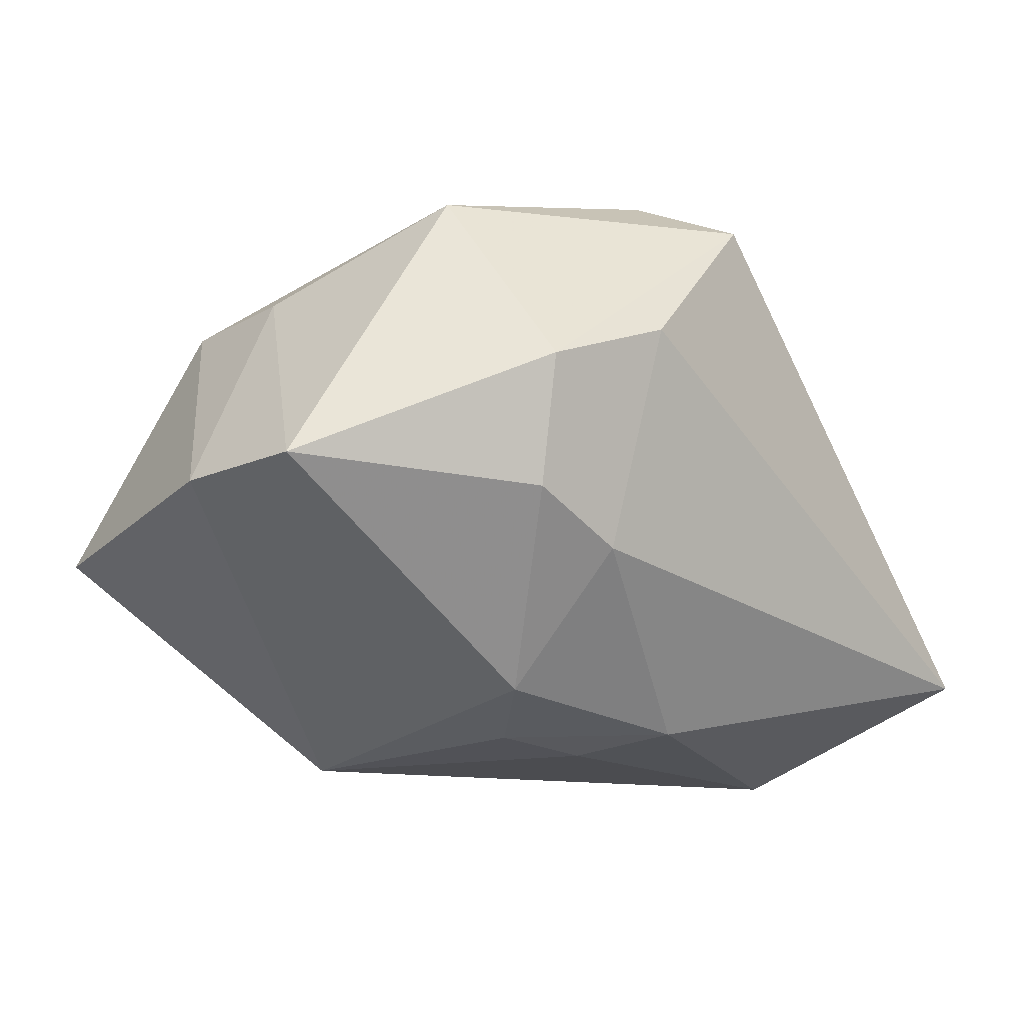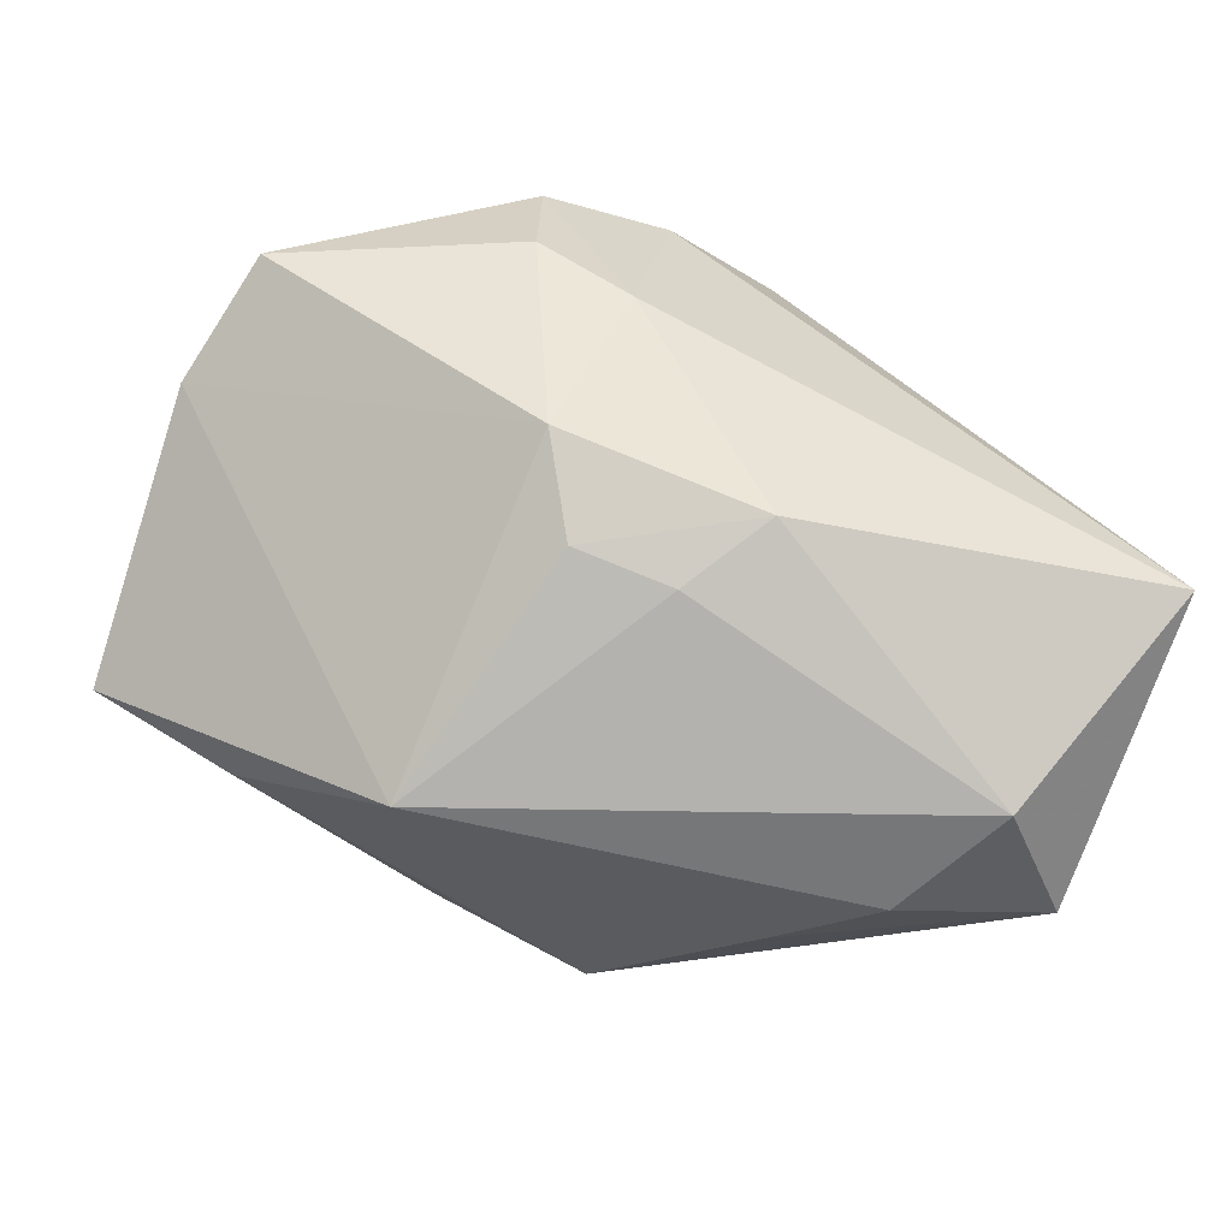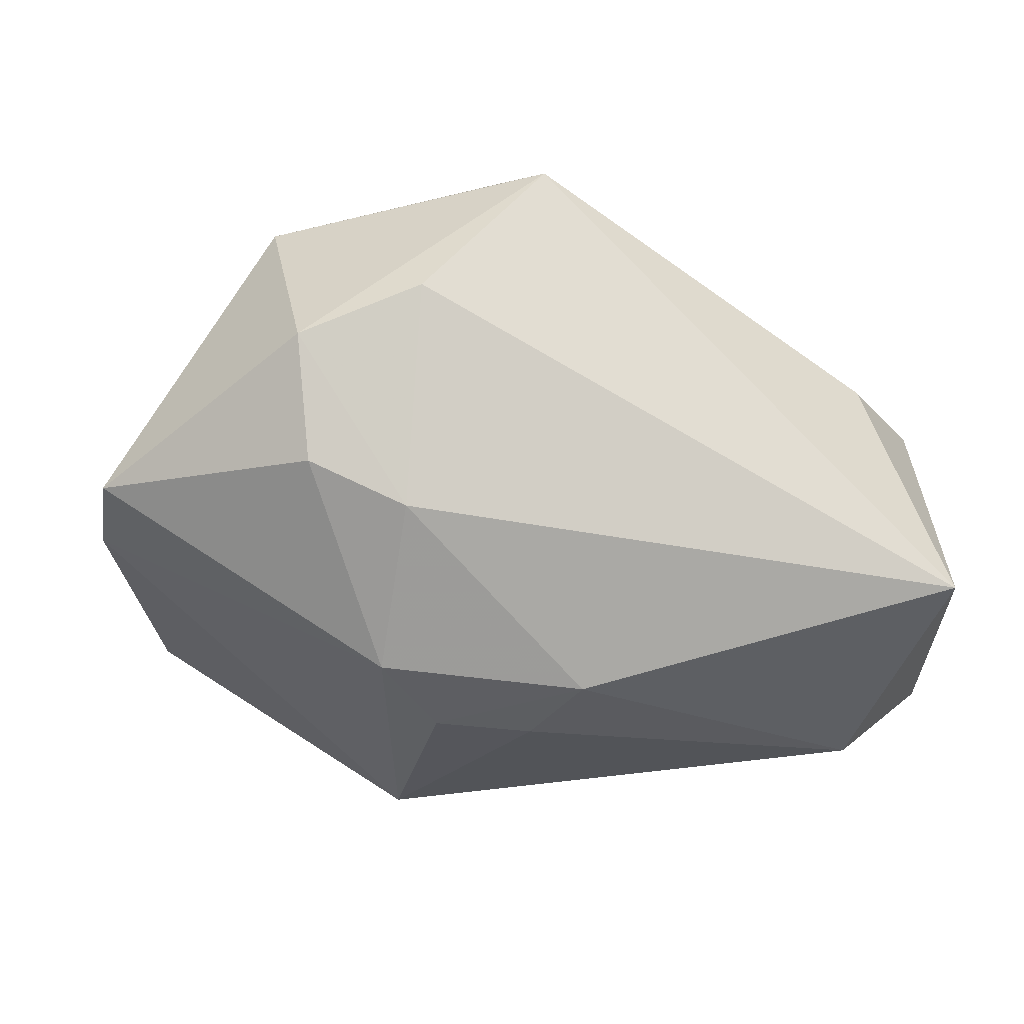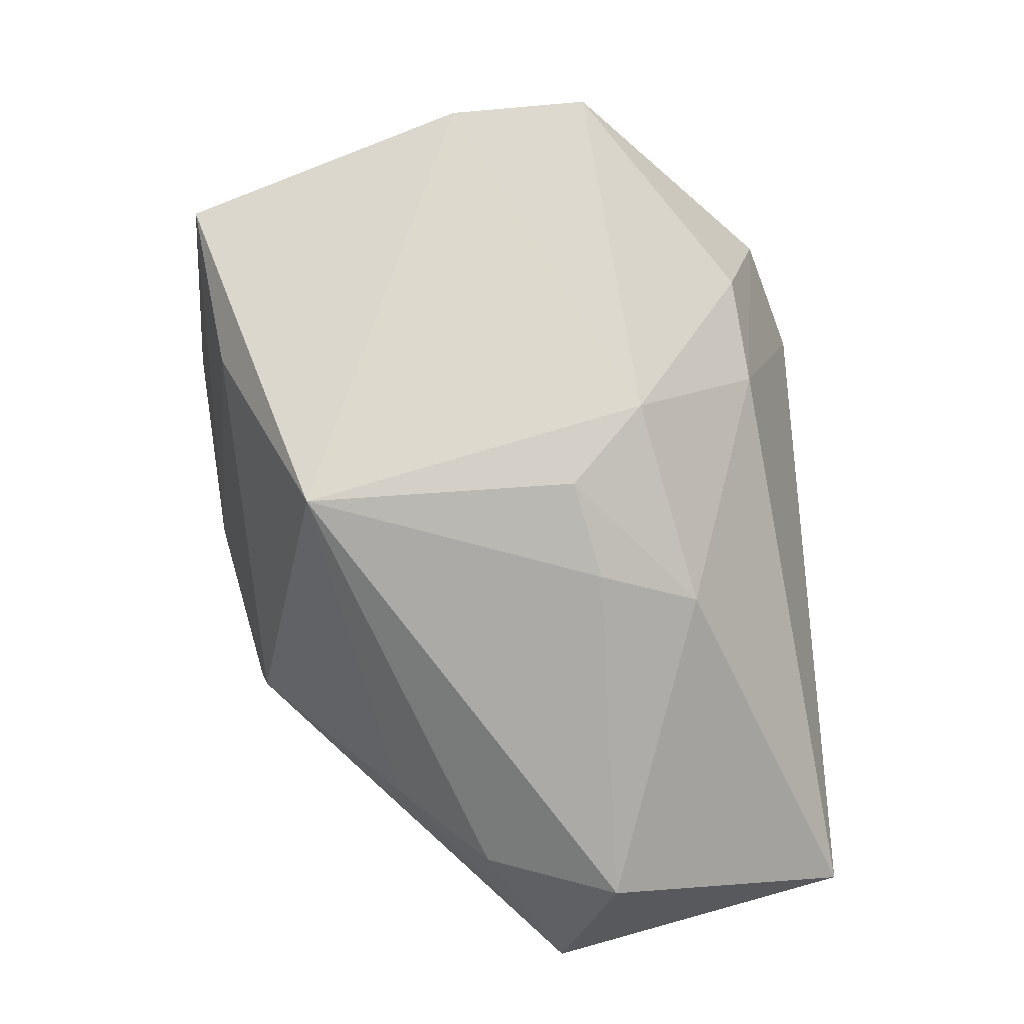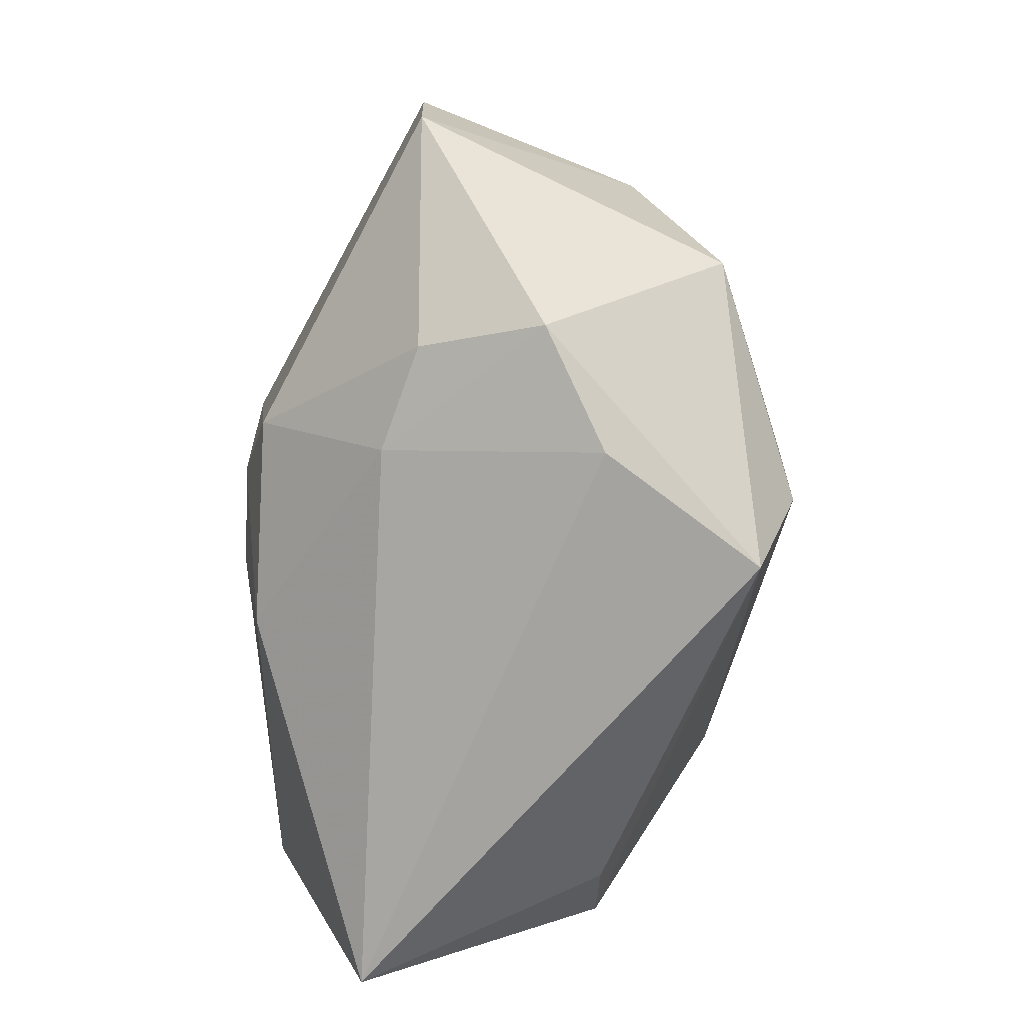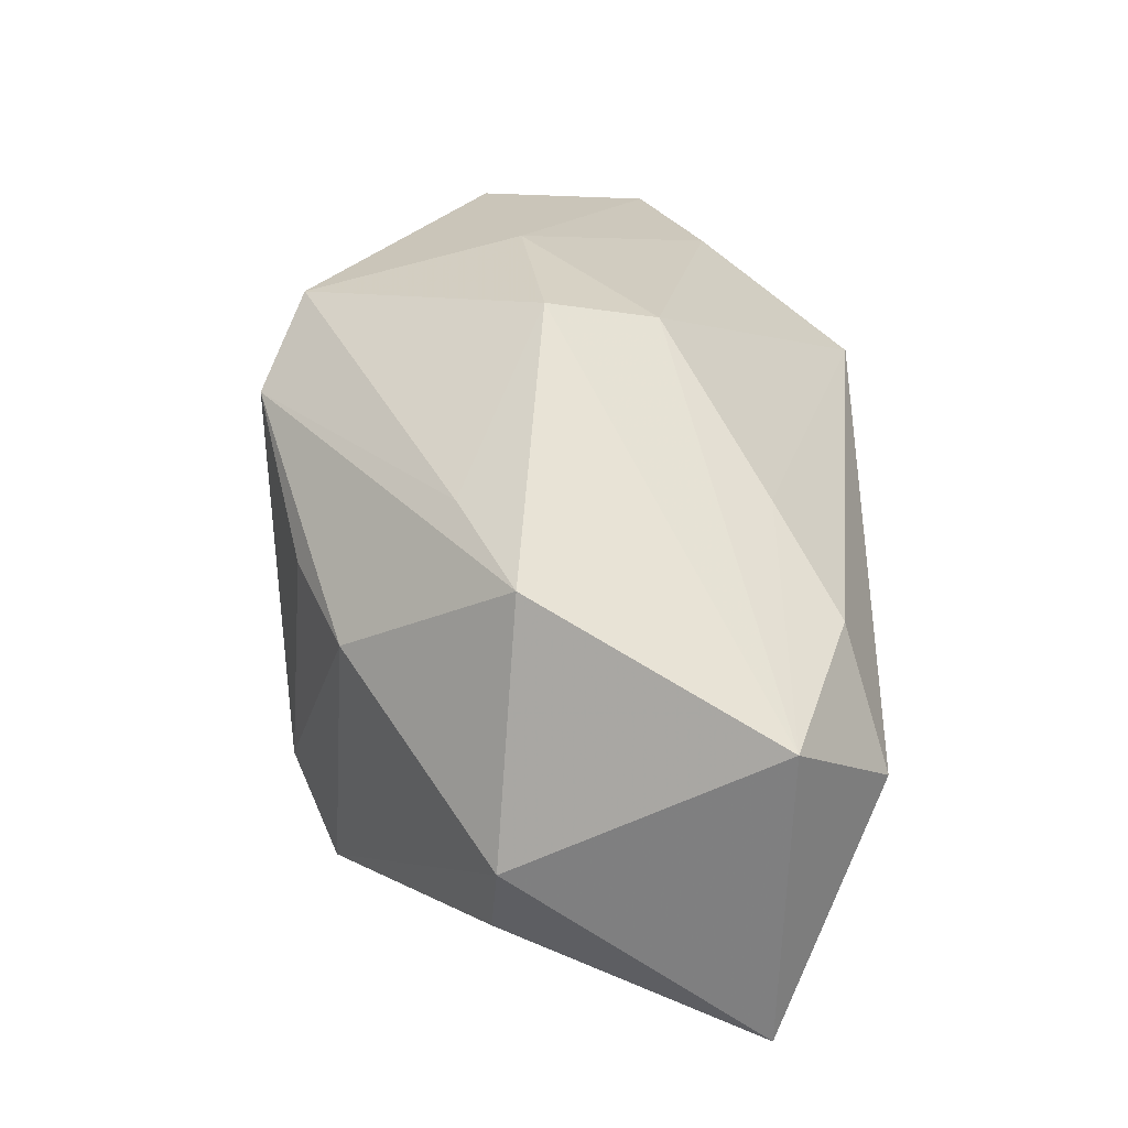
<metadata>
{"format":"obj","ext":"obj","renderer":"f3d","projection":"perspective","resolution":1024,"background":"white","views":[{"elev":-15.2,"azim":-46.6,"up":"+Z"},{"elev":-79.8,"azim":-30.5,"up":"+Z"},{"elev":-23.1,"azim":-7.6,"up":"+Z"},{"elev":-76.0,"azim":-82.9,"up":"+Z"},{"elev":-75.6,"azim":-85.3,"up":"+Y"},{"elev":20.7,"azim":90.1,"up":"+Y"}]}
</metadata>
<code>
v -0.03921 0.003005 0.01811
v 0.0492 0.001386 -0.02099
v 0.02633 0.01826 -0.01981
v 0.009247 0.02421 0.03222
v 0.003408 0.03345 0.02787
v -0.03226 -0.01837 0.02657
v 0.04589 -0.01277 0.007022
v 0.03185 0.02013 0.011
v -0.02336 0.03815 0.009686
v 0.03705 -0.0231 0.00786
v -0.02696 0.03179 -0.0154
v -0.01664 -0.02879 -0.01212
v 0.0423 0.01488 0.005039
v -0.05048 -0.01327 -0.005256
v 0.0315 0.004884 0.02267
v -0.006327 -0.02435 0.03228
v 0.02169 0.009953 0.02761
v -0.04346 0.03319 -0.008626
v 0.04375 -0.03234 -0.02005
v -0.03806 0.01745 0.01766
v 0.01711 0.03579 0.002592
v -0.05108 0.001937 -0.005564
v -0.02932 -0.03209 0.006538
v -0.01595 -0.03566 0.01173
v 0.03768 -0.006129 -0.031
v -0.008794 -0.0124 0.03238
v -0.001951 0.03815 0.005211
v 0.0336 0.008357 -0.02658
v -0.0001643 -0.008671 -0.031
v 0.004313 -0.01896 -0.02909
v 0.01456 0.0336 -0.008904
v -0.002094 -0.0355 0.02726
v -0.01087 -0.006925 -0.02991
v -0.0188 -0.008094 0.02911
v -0.02748 -0.02832 -0.007151
v -0.01276 0.02255 -0.031
v -0.01795 -0.01528 -0.02628
f 24 19 32
f 19 2 7
f 25 2 19
f 12 19 24
f 9 27 18
f 36 18 11
f 18 27 11
f 13 7 2
f 36 11 31
f 31 11 27
f 32 7 15
f 15 13 4
f 7 13 15
f 10 32 19
f 19 7 10
f 10 7 32
f 28 25 36
f 2 25 28
f 36 25 29
f 16 6 32
f 32 15 16
f 19 12 30
f 30 12 37
f 30 25 19
f 30 29 25
f 20 9 18
f 27 9 5
f 5 20 4
f 9 20 5
f 21 13 2
f 2 31 21
f 21 31 27
f 27 5 21
f 3 31 2
f 2 28 3
f 36 31 3
f 3 28 36
f 33 37 36
f 36 29 33
f 33 30 37
f 29 30 33
f 26 16 4
f 6 16 26
f 17 15 4
f 4 16 17
f 17 16 15
f 37 12 35
f 35 14 37
f 6 14 23
f 24 32 23
f 32 6 23
f 14 35 23
f 23 12 24
f 23 35 12
f 1 14 6
f 6 20 1
f 4 13 8
f 8 5 4
f 13 21 8
f 8 21 5
f 34 26 4
f 6 26 34
f 4 20 34
f 34 20 6
f 14 1 22
f 22 1 20
f 22 20 18
f 22 18 36
f 36 37 22
f 37 14 22

</code>
